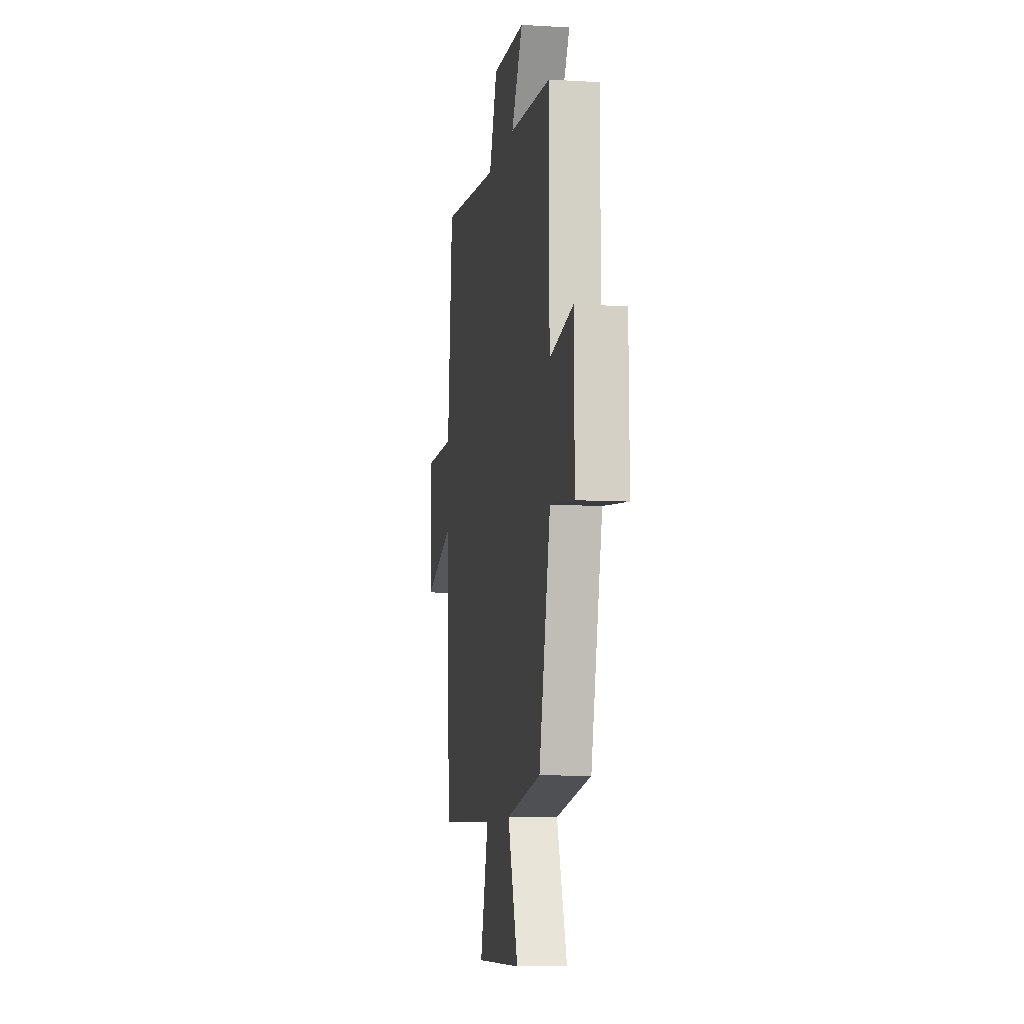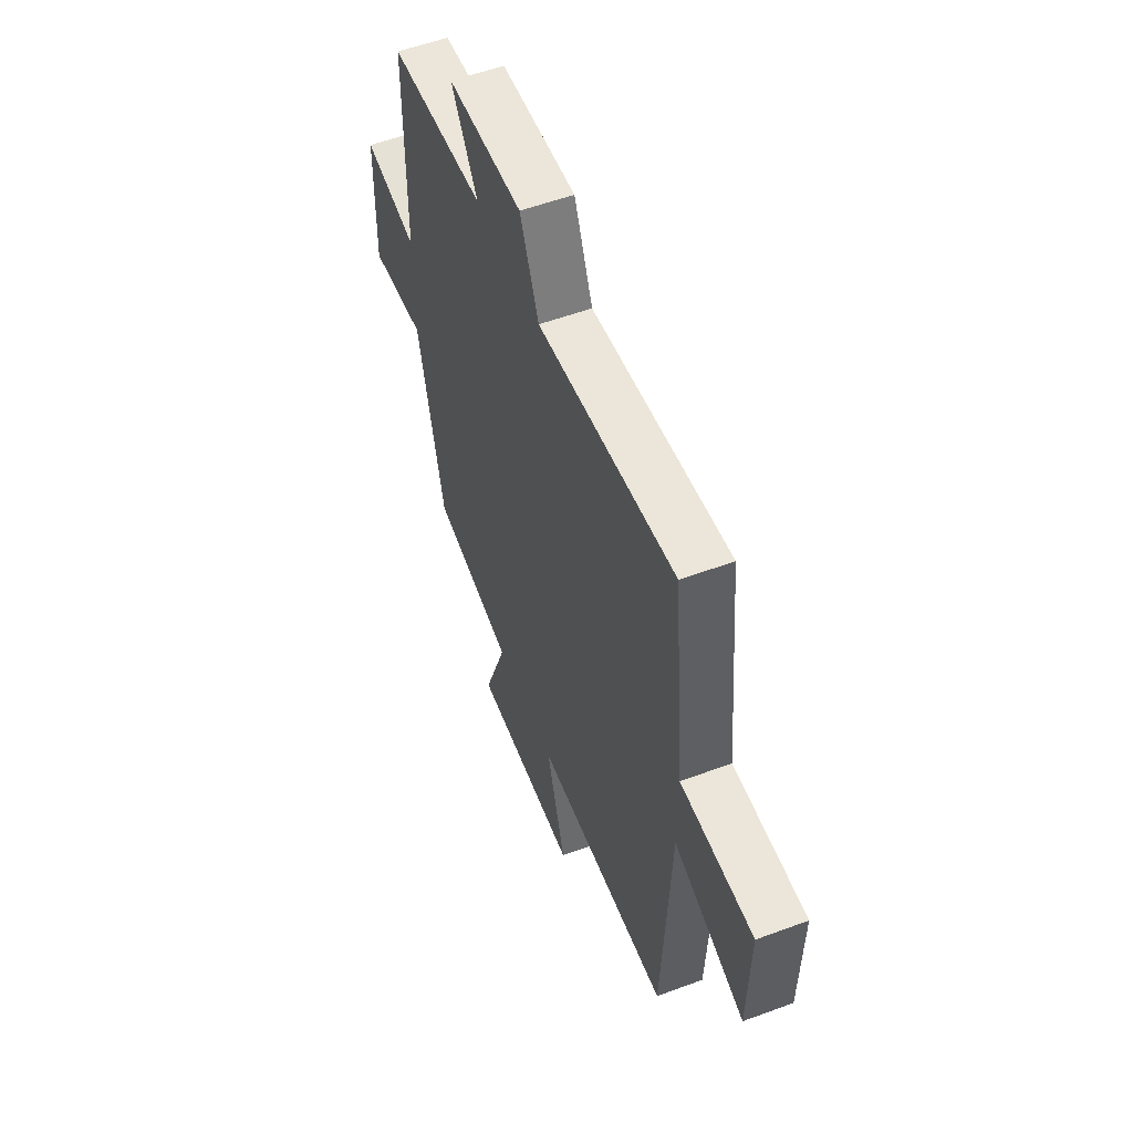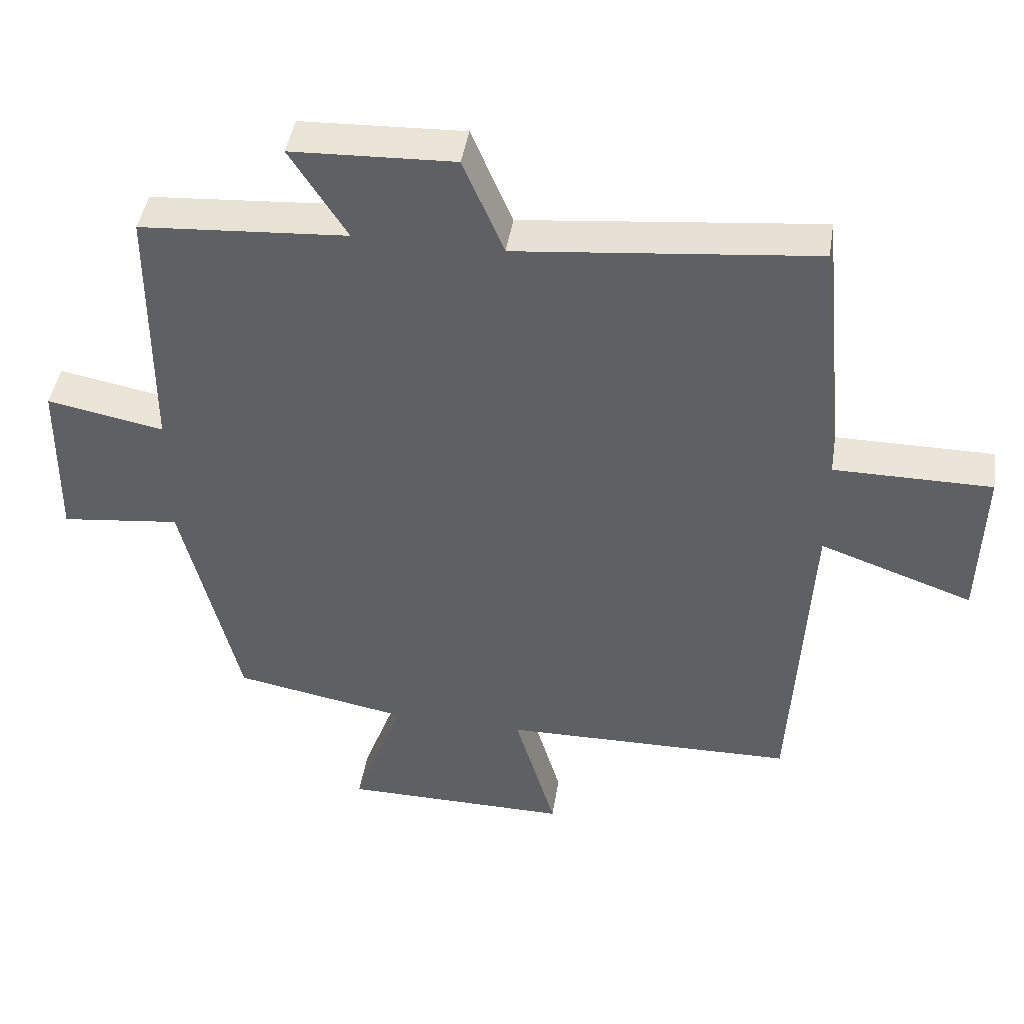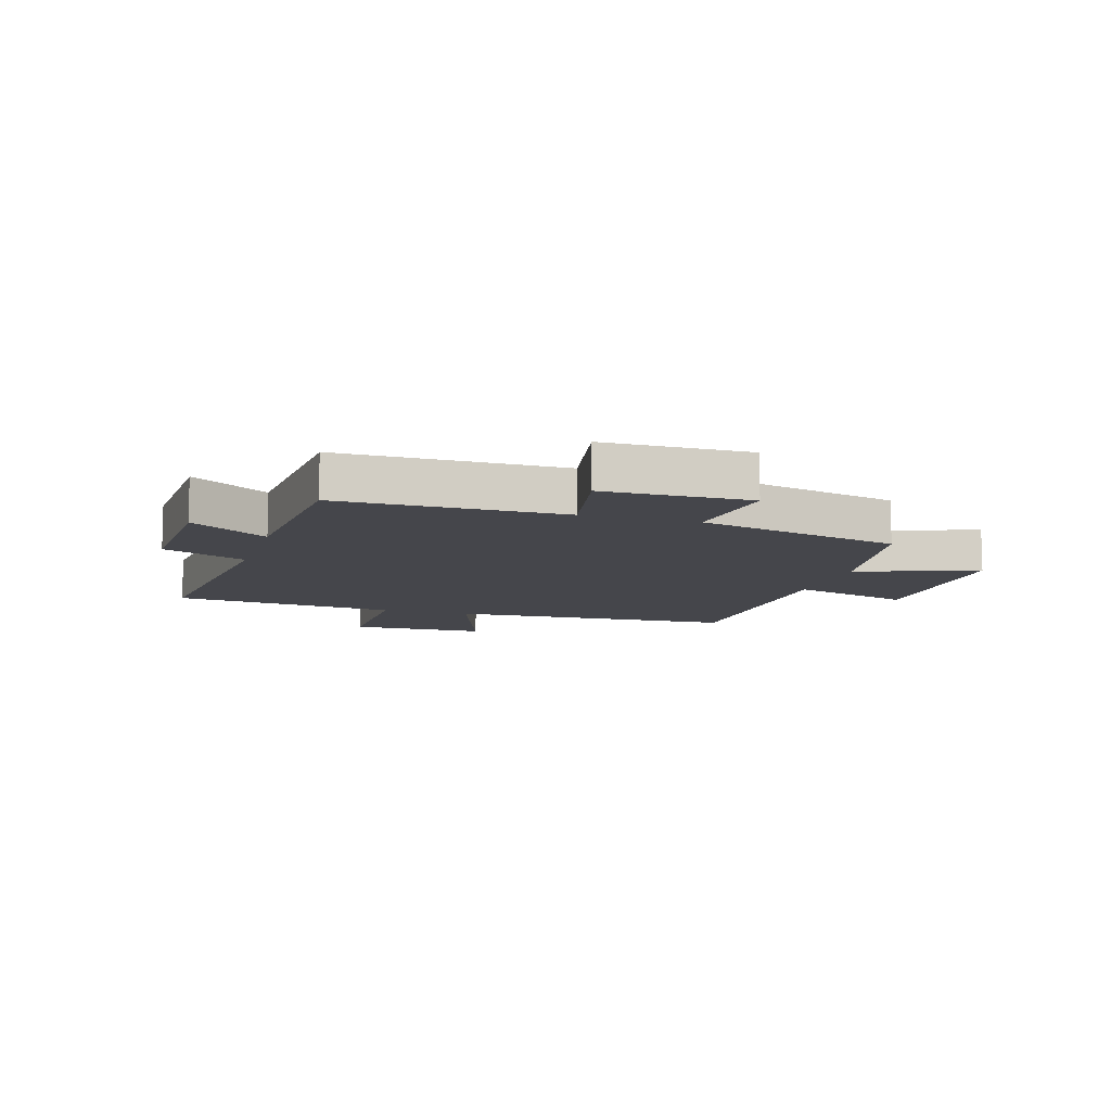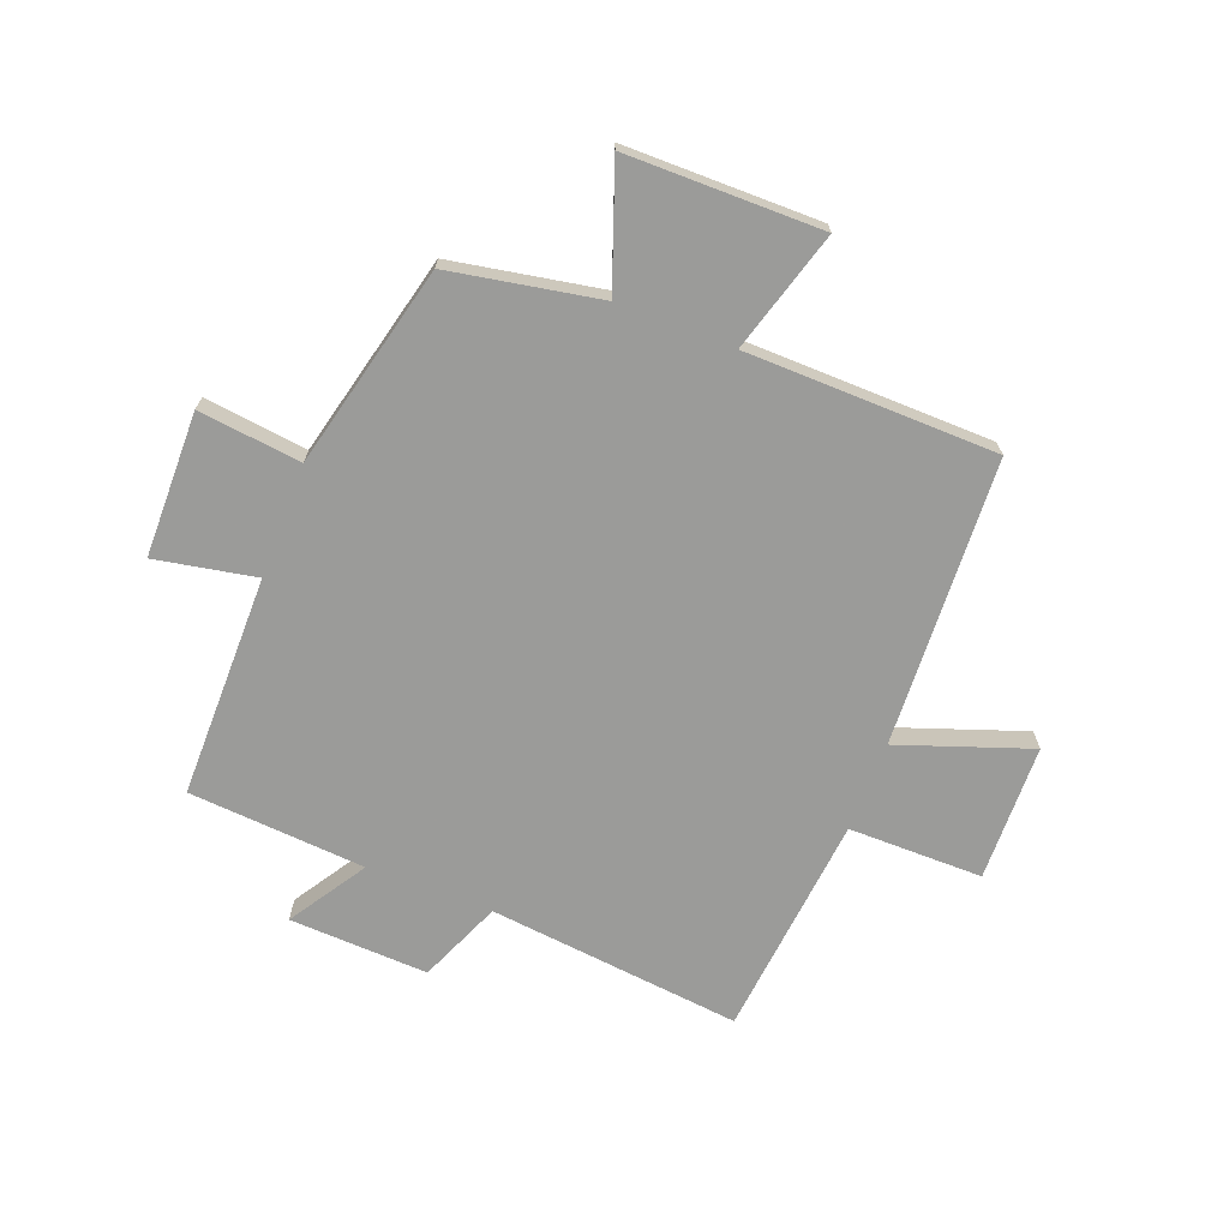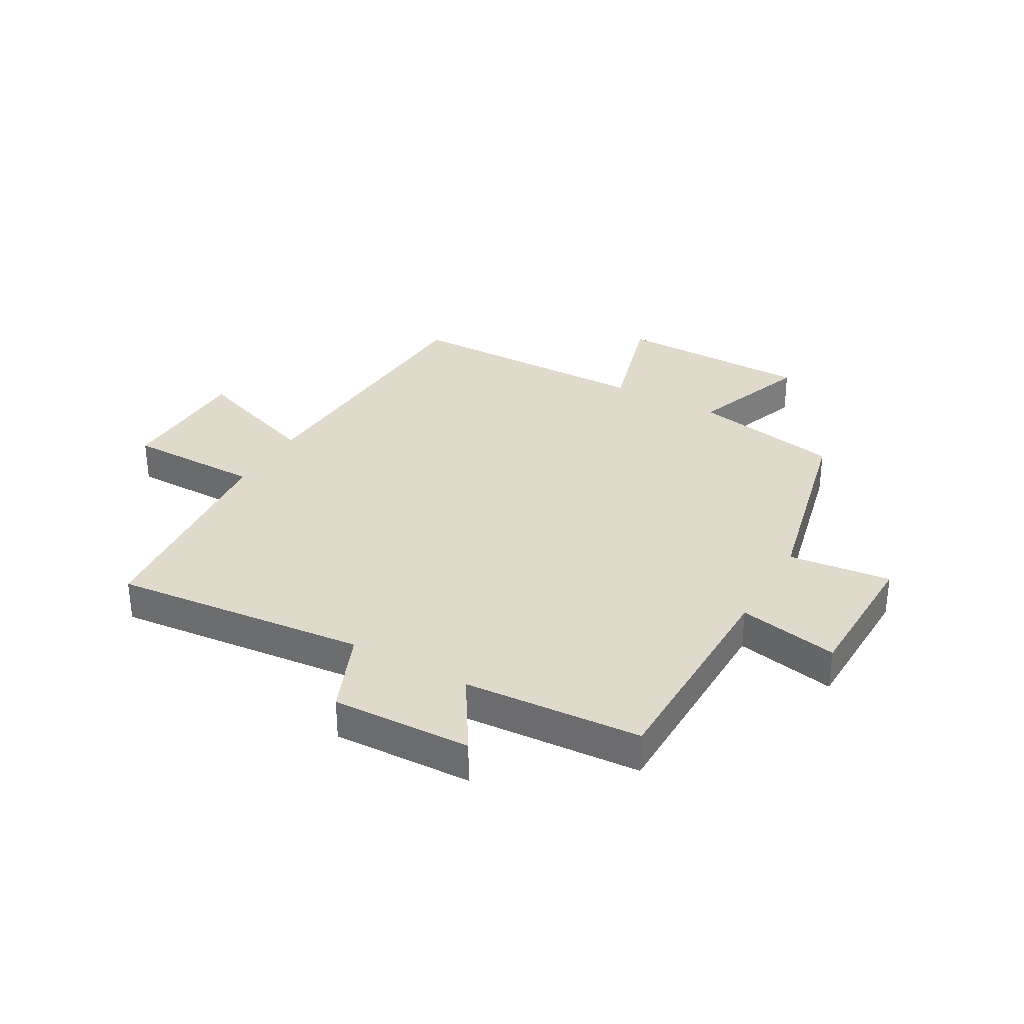
<metadata>
{"format":"obj","ext":"obj","renderer":"f3d","projection":"perspective","resolution":1024,"background":"white","views":[{"elev":-8.5,"azim":80.8,"up":"+Z"},{"elev":55.4,"azim":-111.3,"up":"+Z"},{"elev":44.5,"azim":-171.0,"up":"+Z"},{"elev":-10.0,"azim":73.1,"up":"+Y"},{"elev":-69.6,"azim":158.8,"up":"+Y"},{"elev":32.5,"azim":29.8,"up":"+Y"}]}
</metadata>
<code>
v 0.498 0.07 0.478
v 0.5 0.07 0.094
v 0.673 0.07 0.127
v 0.677 0.07 -0.123
v 0.5 0.07 -0.102
v 0.416 0.07 -0.452
v 0.158 0.07 -0.5
v 0.233 0.07 -0.707
v -0.103 0.07 -0.709
v -0.042 0.07 -0.5
v -0.474 0.07 -0.493
v -0.5 0.07 0.003
v -0.726 0.07 -0.077
v -0.732 0.07 0.159
v -0.5 0.07 0.159
v -0.462 0.07 0.546
v -0.024 0.07 0.5
v 0.036 0.07 0.643
v 0.276 0.07 0.633
v 0.192 0.07 0.5
v 0.498 0 0.478
v 0.5 0 0.094
v 0.673 0 0.127
v 0.677 0 -0.123
v 0.5 0 -0.102
v 0.416 0 -0.452
v 0.158 0 -0.5
v 0.233 0 -0.707
v -0.103 0 -0.709
v -0.042 0 -0.5
v -0.474 0 -0.493
v -0.5 0 0.003
v -0.726 0 -0.077
v -0.732 0 0.159
v -0.5 0 0.159
v -0.462 0 0.546
v -0.024 0 0.5
v 0.036 0 0.643
v 0.276 0 0.633
v 0.192 0 0.5
f 17 18 19 20
f 17 20 1 2
f 15 16 17 2
f 12 13 14 15
f 10 11 12 15
f 10 15 2
f 7 8 9 10
f 5 6 7 10
f 5 10 2 3
f 3 4 5
f 40 39 38 37
f 22 21 40 37
f 22 37 36 35
f 35 34 33 32
f 35 32 31 30
f 22 35 30
f 30 29 28 27
f 30 27 26 25
f 23 22 30 25
f 25 24 23
f 1 21 22 2
f 2 22 23 3
f 3 23 24 4
f 4 24 25 5
f 5 25 26 6
f 6 26 27 7
f 7 27 28 8
f 8 28 29 9
f 9 29 30 10
f 10 30 31 11
f 11 31 32 12
f 12 32 33 13
f 13 33 34 14
f 14 34 35 15
f 15 35 36 16
f 16 36 37 17
f 17 37 38 18
f 18 38 39 19
f 19 39 40 20
f 20 40 21 1

</code>
